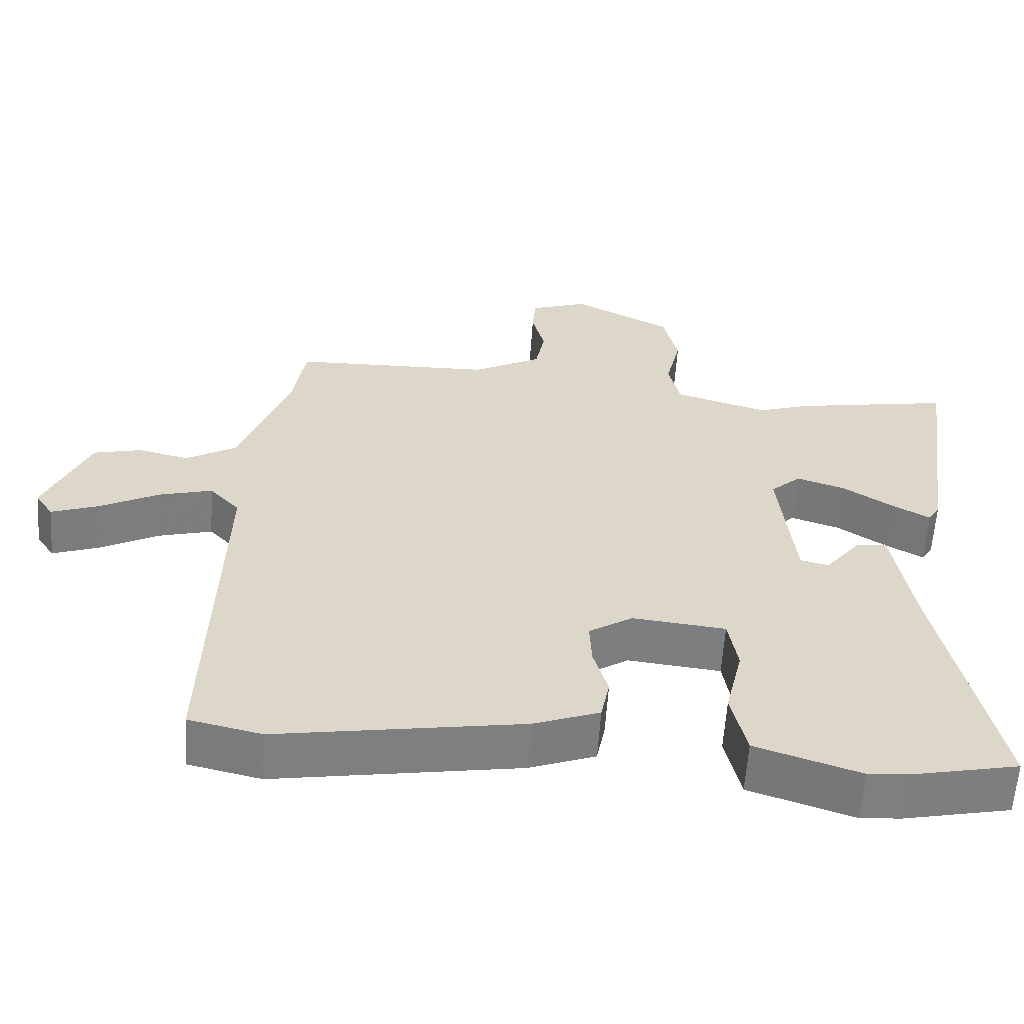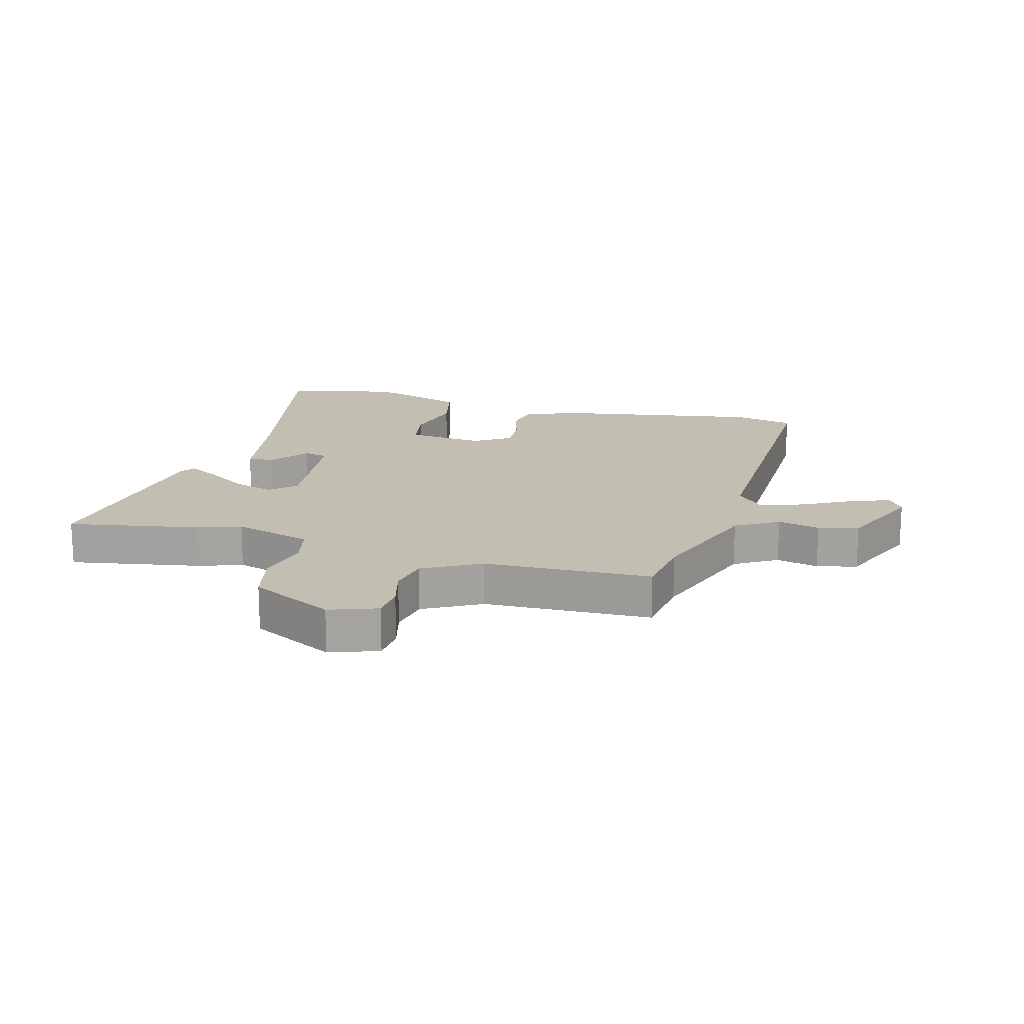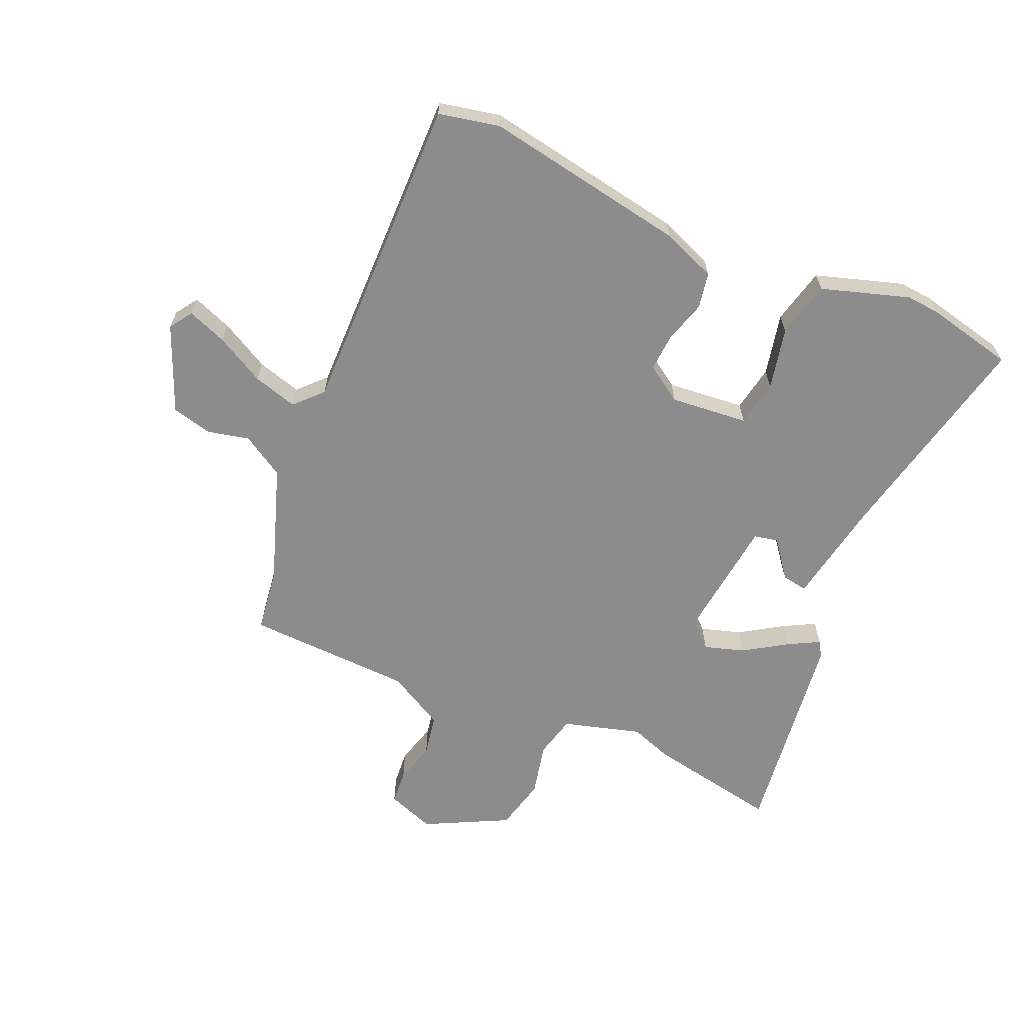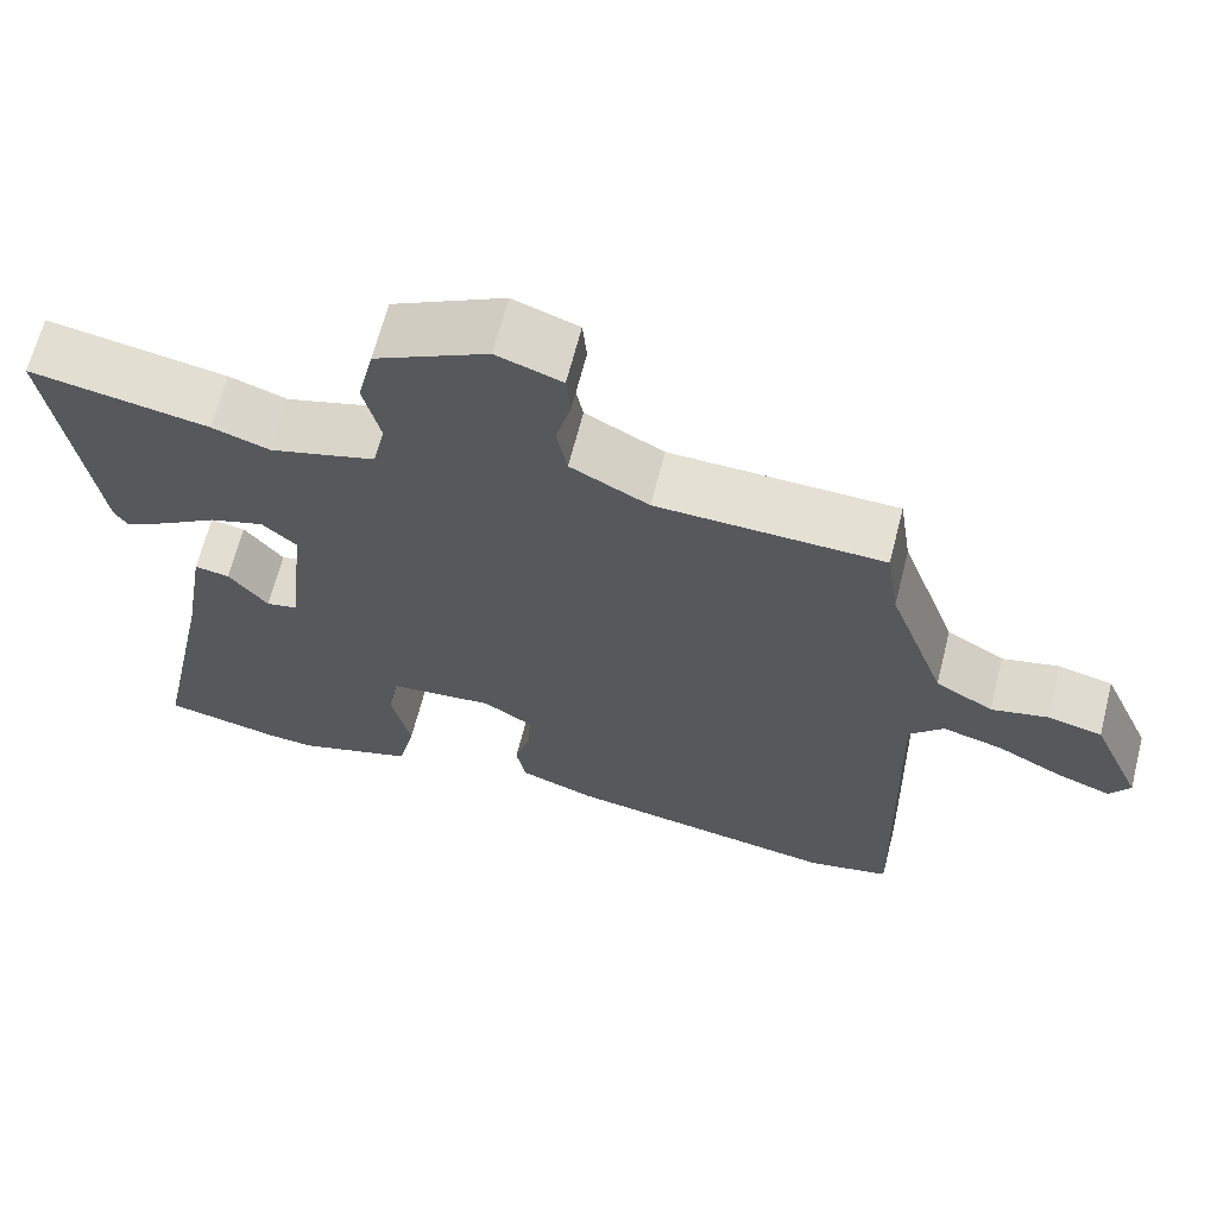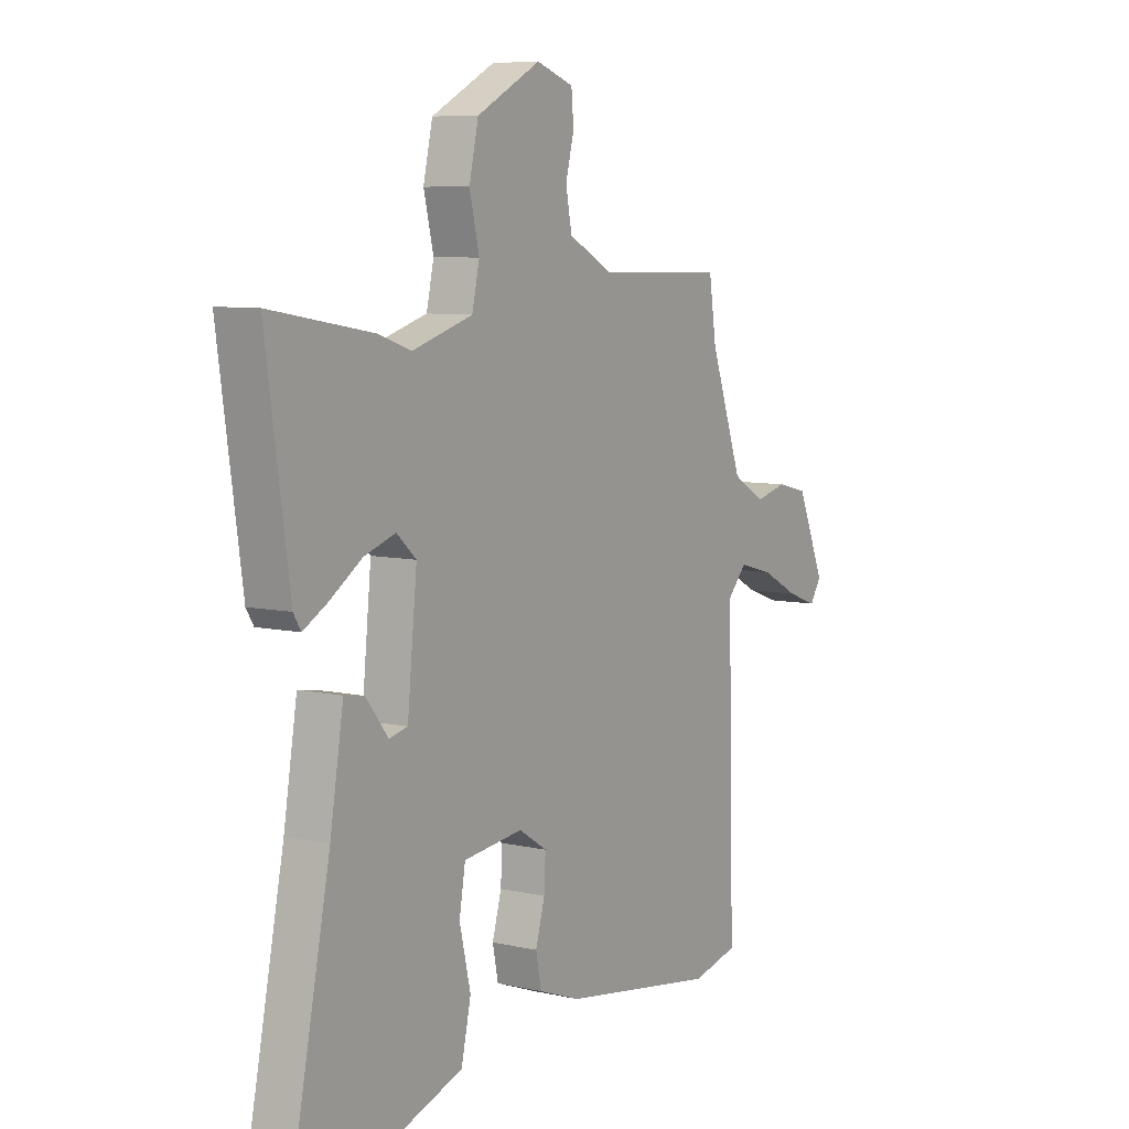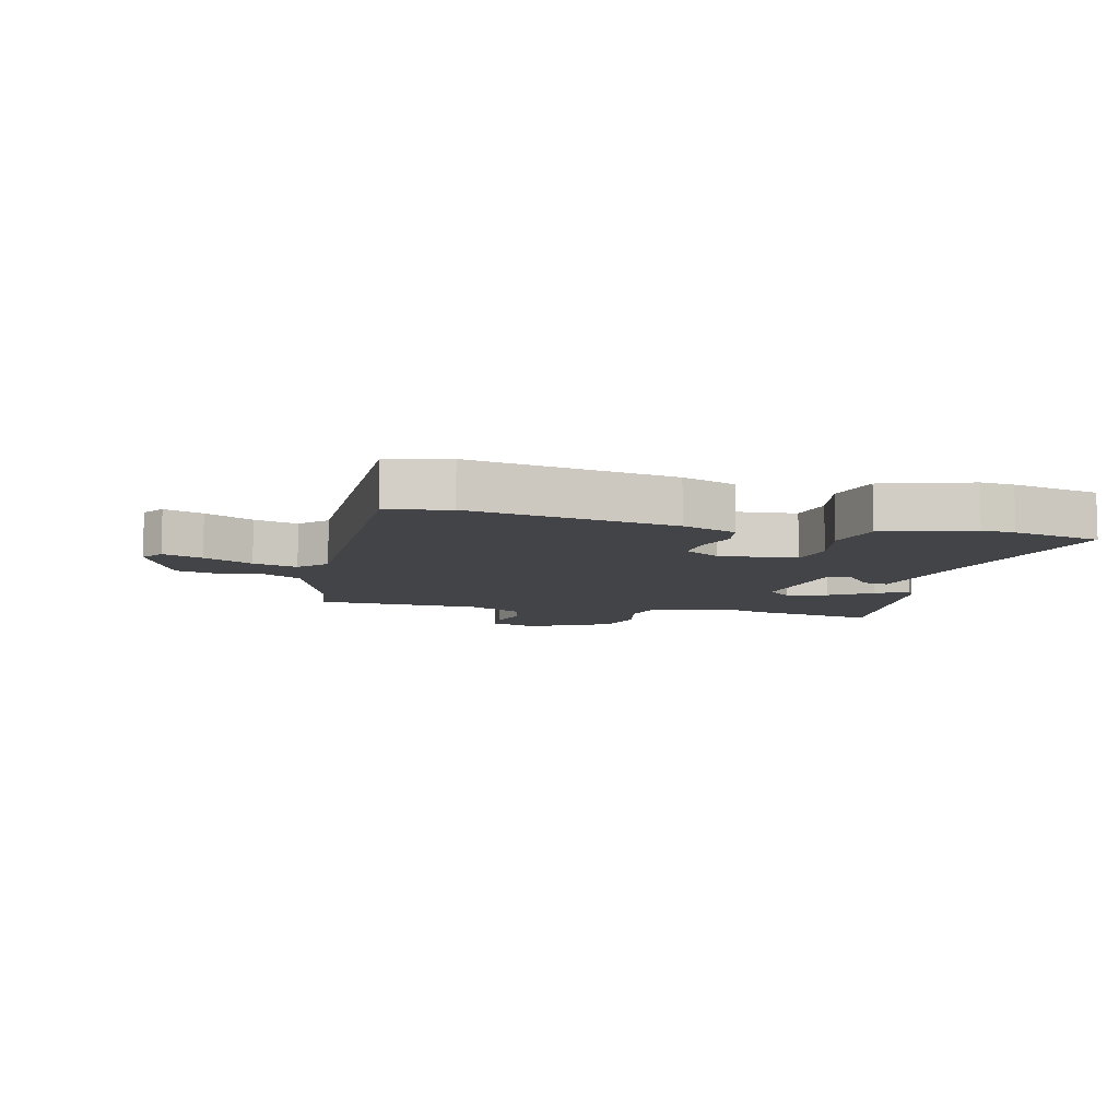
<metadata>
{"format":"obj","ext":"obj","renderer":"f3d","projection":"perspective","resolution":1024,"background":"white","views":[{"elev":-59.8,"azim":176.2,"up":"+Z"},{"elev":17.3,"azim":14.9,"up":"+Y"},{"elev":-64.3,"azim":155.8,"up":"+Y"},{"elev":65.9,"azim":14.3,"up":"+Z"},{"elev":7.7,"azim":-57.6,"up":"+Z"},{"elev":-8.2,"azim":165.3,"up":"+Y"}]}
</metadata>
<code>
v -0.381 0.07 -0.525
v -0.528 0.07 -0.494
v -0.453 0.07 -0.128
v -0.424 0.07 0.047
v -0.381 0.07 0.04
v -0.333 0.07 -0.021
v -0.293 0.07 -0.012
v -0.272 0.07 0.193
v -0.314 0.07 0.231
v -0.381 0.07 0.209
v -0.451 0.07 0.163
v -0.503 0.07 0.134
v -0.519 0.07 0.16
v -0.569 0.07 0.512
v -0.349 0.07 0.474
v -0.278 0.07 0.45
v -0.148 0.07 0.489
v -0.132 0.07 0.56
v -0.153 0.07 0.648
v -0.133 0.07 0.736
v 0.005 0.07 0.808
v 0.085 0.07 0.78
v 0.09 0.07 0.723
v 0.072 0.07 0.653
v 0.085 0.07 0.585
v 0.181 0.07 0.534
v 0.459 0.07 0.527
v 0.475 0.07 0.421
v 0.545 0.07 0.226
v 0.616 0.07 0.184
v 0.686 0.07 0.201
v 0.753 0.07 0.185
v 0.815 0.07 0.042
v 0.79 0.07 0.004
v 0.724 0.07 0.028
v 0.642 0.07 0.071
v 0.568 0.07 0.091
v 0.526 0.07 0.046
v 0.54 0.07 -0.491
v 0.439 0.07 -0.514
v 0.1 0.07 -0.459
v 0.009 0.07 -0.425
v -0.003 0.07 -0.365
v 0.017 0.07 -0.295
v 0.02 0.07 -0.232
v -0.041 0.07 -0.193
v -0.17 0.07 -0.207
v -0.183 0.07 -0.284
v -0.159 0.07 -0.387
v -0.18 0.07 -0.481
v -0.325 0.07 -0.529
v -0.381 0 -0.525
v -0.528 0 -0.494
v -0.453 0 -0.128
v -0.424 0 0.047
v -0.381 0 0.04
v -0.333 0 -0.021
v -0.293 0 -0.012
v -0.272 0 0.193
v -0.314 0 0.231
v -0.381 0 0.209
v -0.451 0 0.163
v -0.503 0 0.134
v -0.519 0 0.16
v -0.569 0 0.512
v -0.349 0 0.474
v -0.278 0 0.45
v -0.148 0 0.489
v -0.132 0 0.56
v -0.153 0 0.648
v -0.133 0 0.736
v 0.005 0 0.808
v 0.085 0 0.78
v 0.09 0 0.723
v 0.072 0 0.653
v 0.085 0 0.585
v 0.181 0 0.534
v 0.459 0 0.527
v 0.475 0 0.421
v 0.545 0 0.226
v 0.616 0 0.184
v 0.686 0 0.201
v 0.753 0 0.185
v 0.815 0 0.042
v 0.79 0 0.004
v 0.724 0 0.028
v 0.642 0 0.071
v 0.568 0 0.091
v 0.526 0 0.046
v 0.54 0 -0.491
v 0.439 0 -0.514
v 0.1 0 -0.459
v 0.009 0 -0.425
v -0.003 0 -0.365
v 0.017 0 -0.295
v 0.02 0 -0.232
v -0.041 0 -0.193
v -0.17 0 -0.207
v -0.183 0 -0.284
v -0.159 0 -0.387
v -0.18 0 -0.481
v -0.325 0 -0.529
f 1 2 3
f 51 1 3
f 50 51 3
f 49 50 3
f 48 49 3
f 47 48 3 4
f 42 43 44
f 41 42 44
f 40 41 44
f 39 40 44
f 38 39 44
f 37 38 44 45
f 34 35 36
f 33 34 36
f 32 33 36
f 31 32 36
f 30 31 36
f 29 30 36 37
f 37 45 46
f 29 37 46
f 28 29 46
f 22 23 24
f 21 22 24
f 20 21 24
f 19 20 24
f 18 19 24
f 17 18 24 25
f 14 15 16
f 13 14 16
f 12 13 16
f 11 12 16
f 10 11 16
f 9 10 16 17
f 17 25 26
f 9 17 26
f 8 9 26
f 4 5 6
f 47 4 6
f 47 6 7
f 28 46 47
f 27 28 47
f 26 27 47
f 8 26 47
f 7 8 47
f 54 53 52
f 54 52 102
f 54 102 101
f 54 101 100
f 54 100 99
f 55 54 99 98
f 95 94 93
f 95 93 92
f 95 92 91
f 95 91 90
f 95 90 89
f 96 95 89 88
f 87 86 85
f 87 85 84
f 87 84 83
f 87 83 82
f 87 82 81
f 88 87 81 80
f 97 96 88
f 97 88 80
f 97 80 79
f 75 74 73
f 75 73 72
f 75 72 71
f 75 71 70
f 75 70 69
f 76 75 69 68
f 67 66 65
f 67 65 64
f 67 64 63
f 67 63 62
f 67 62 61
f 68 67 61 60
f 77 76 68
f 77 68 60
f 77 60 59
f 57 56 55
f 57 55 98
f 58 57 98
f 98 97 79
f 98 79 78
f 98 78 77
f 98 77 59
f 98 59 58
f 1 52 53 2
f 2 53 54 3
f 3 54 55 4
f 4 55 56 5
f 5 56 57 6
f 6 57 58 7
f 7 58 59 8
f 8 59 60 9
f 9 60 61 10
f 10 61 62 11
f 11 62 63 12
f 12 63 64 13
f 13 64 65 14
f 14 65 66 15
f 15 66 67 16
f 16 67 68 17
f 17 68 69 18
f 18 69 70 19
f 19 70 71 20
f 20 71 72 21
f 21 72 73 22
f 22 73 74 23
f 23 74 75 24
f 24 75 76 25
f 25 76 77 26
f 26 77 78 27
f 27 78 79 28
f 28 79 80 29
f 29 80 81 30
f 30 81 82 31
f 31 82 83 32
f 32 83 84 33
f 33 84 85 34
f 34 85 86 35
f 35 86 87 36
f 36 87 88 37
f 37 88 89 38
f 38 89 90 39
f 39 90 91 40
f 40 91 92 41
f 41 92 93 42
f 42 93 94 43
f 43 94 95 44
f 44 95 96 45
f 45 96 97 46
f 46 97 98 47
f 47 98 99 48
f 48 99 100 49
f 49 100 101 50
f 50 101 102 51
f 51 102 52 1

</code>
